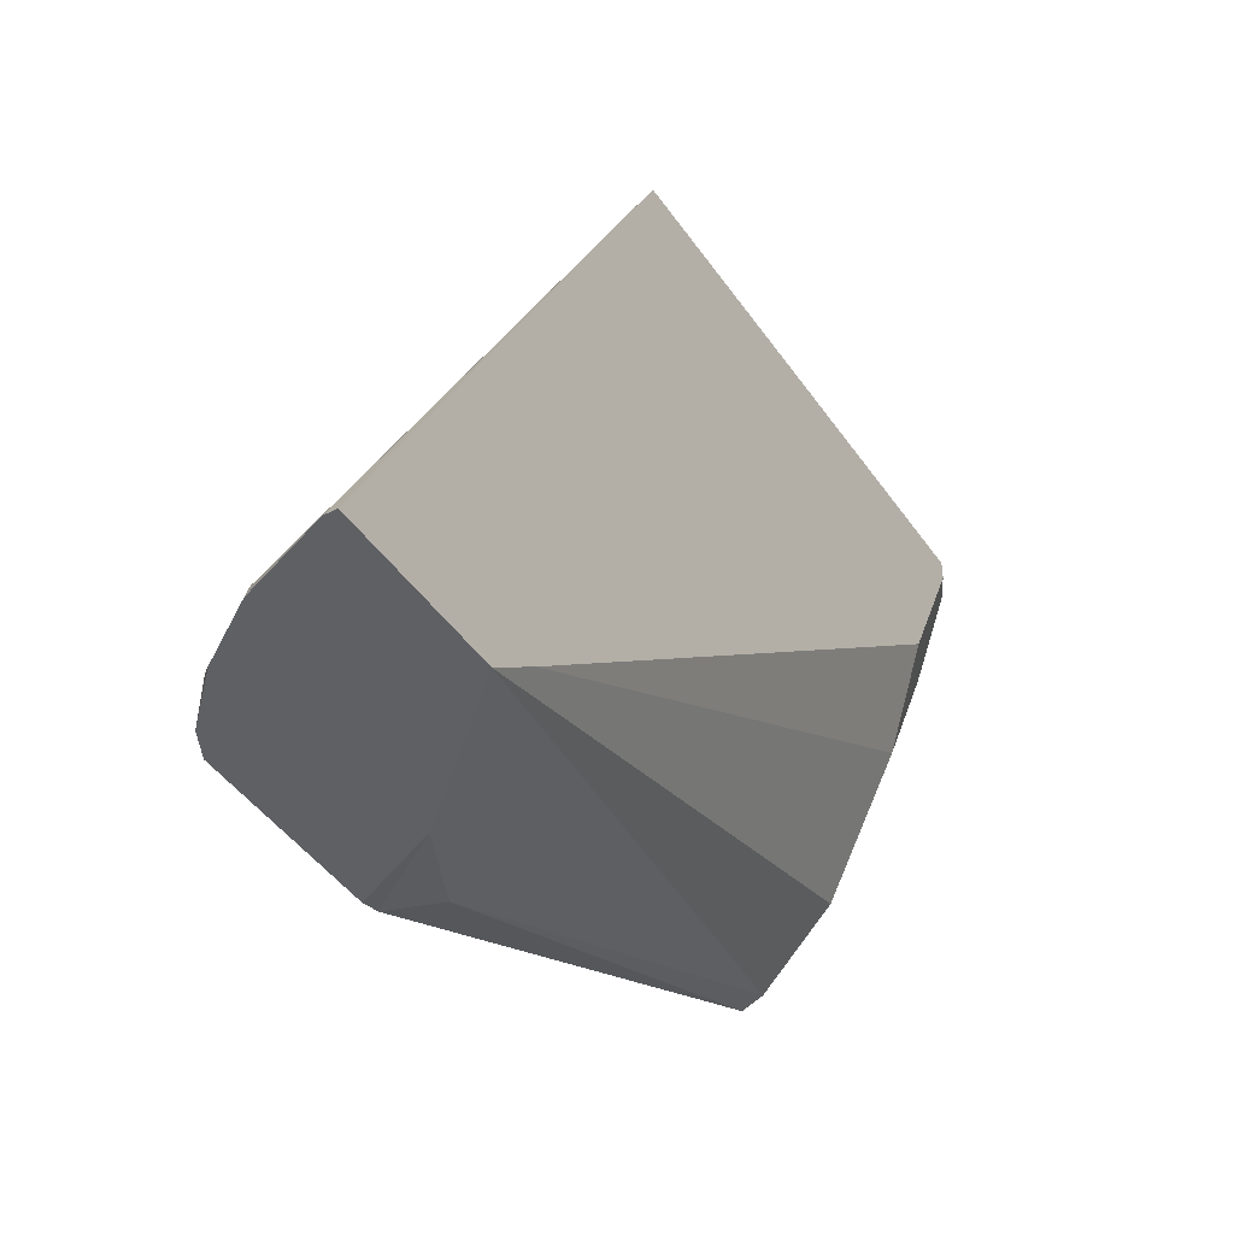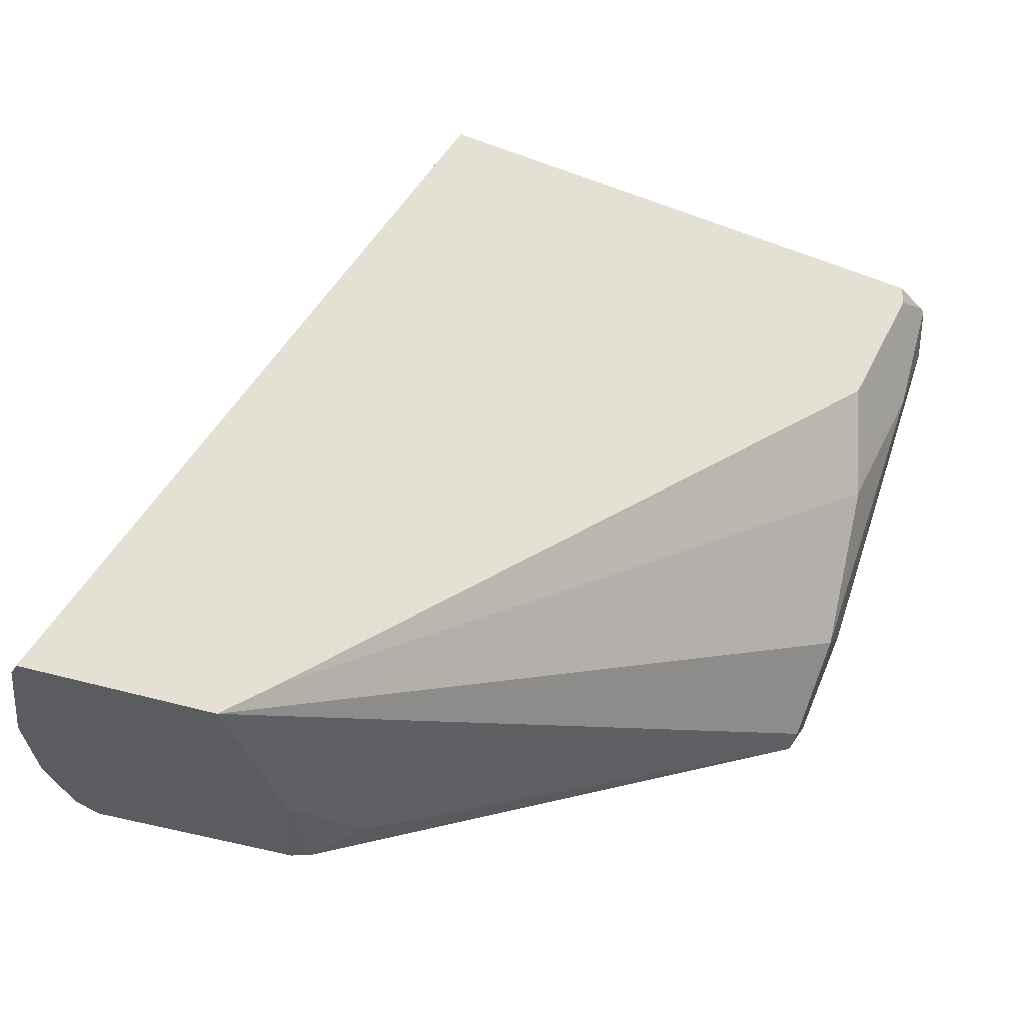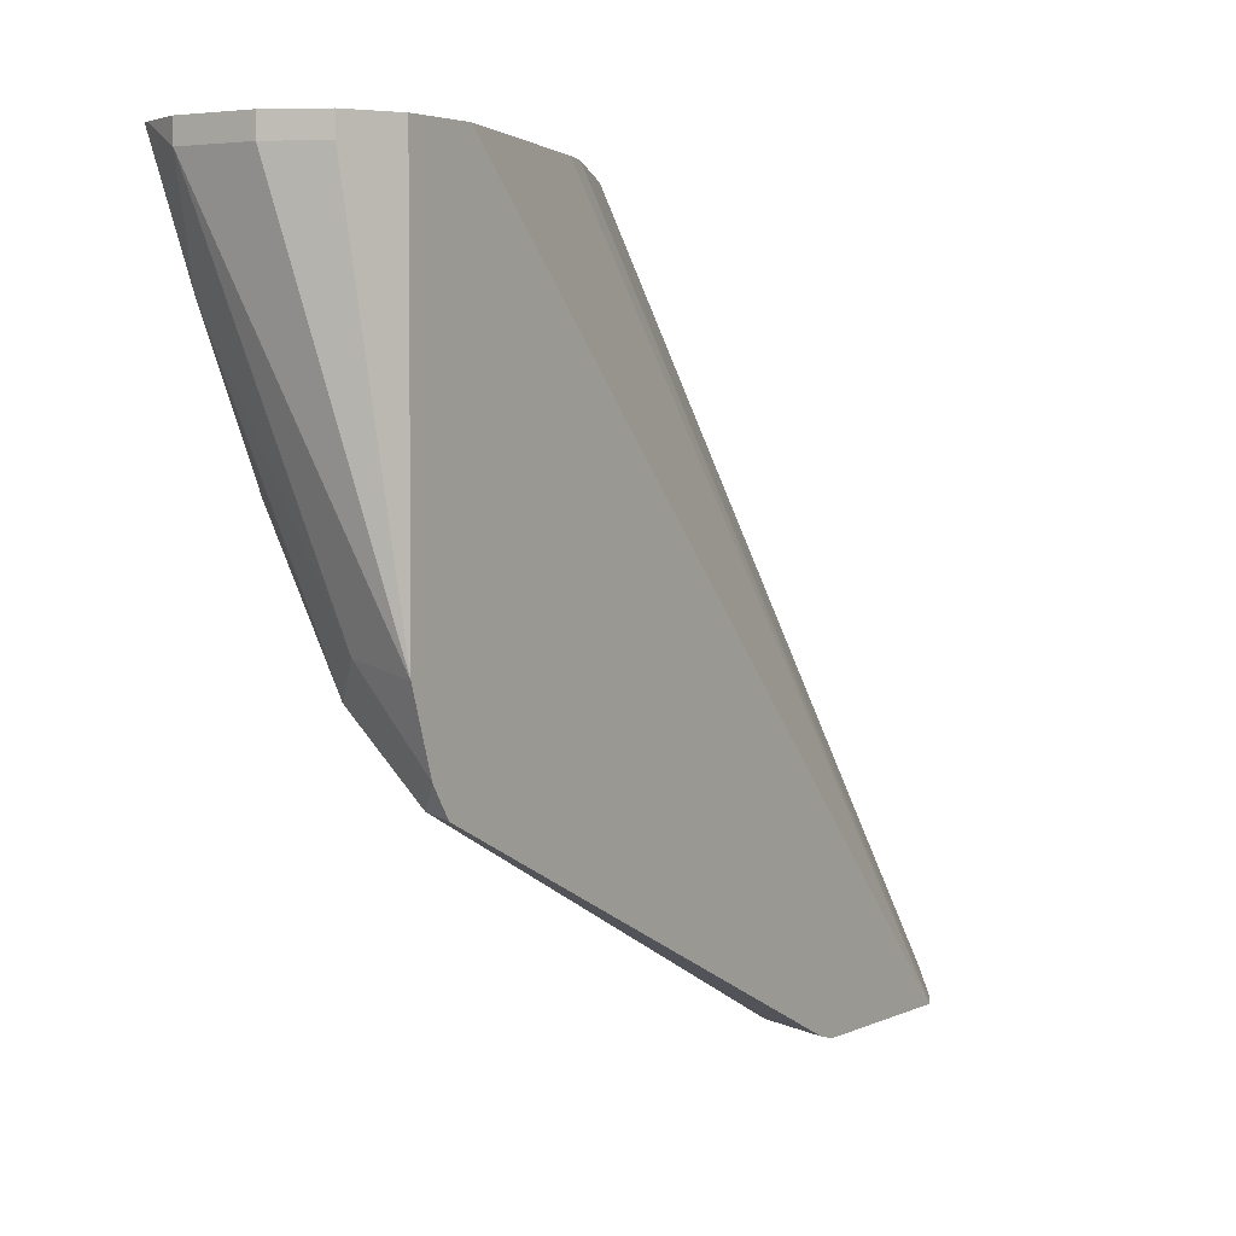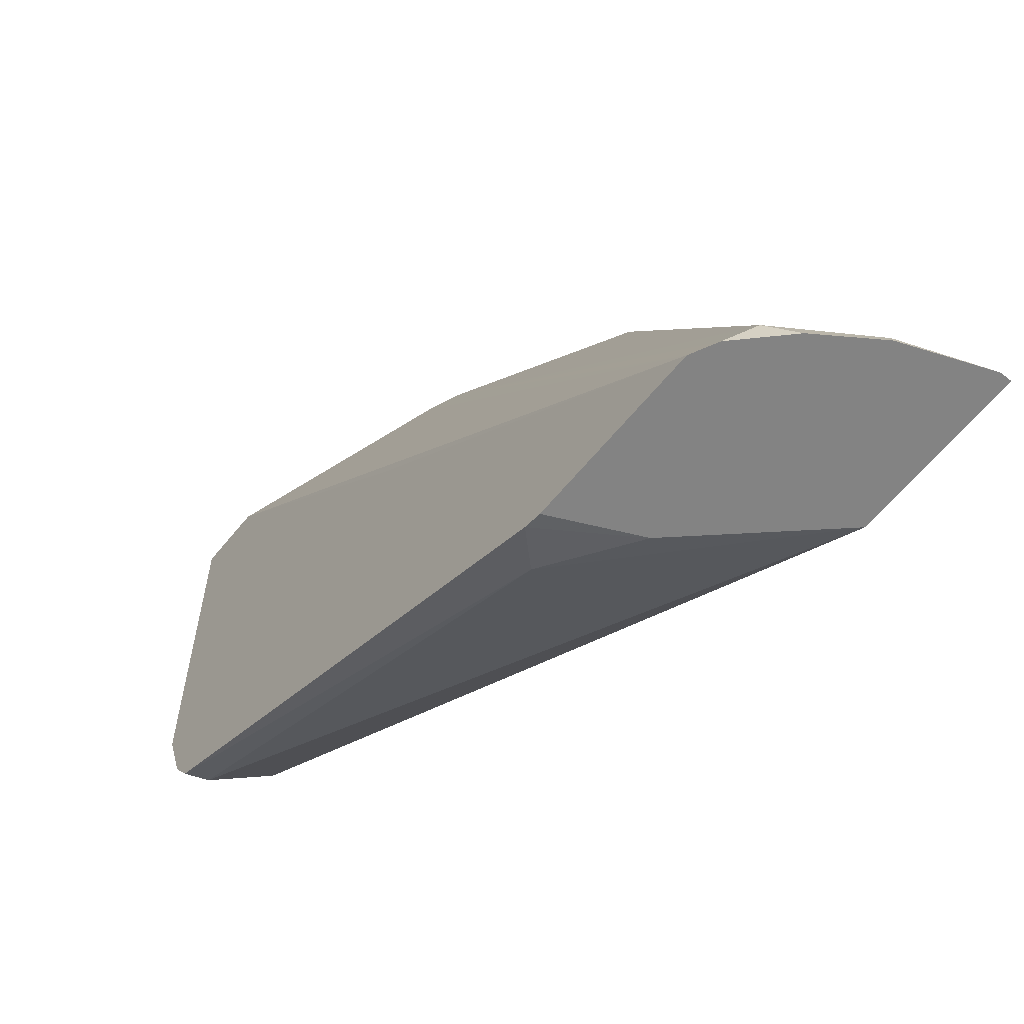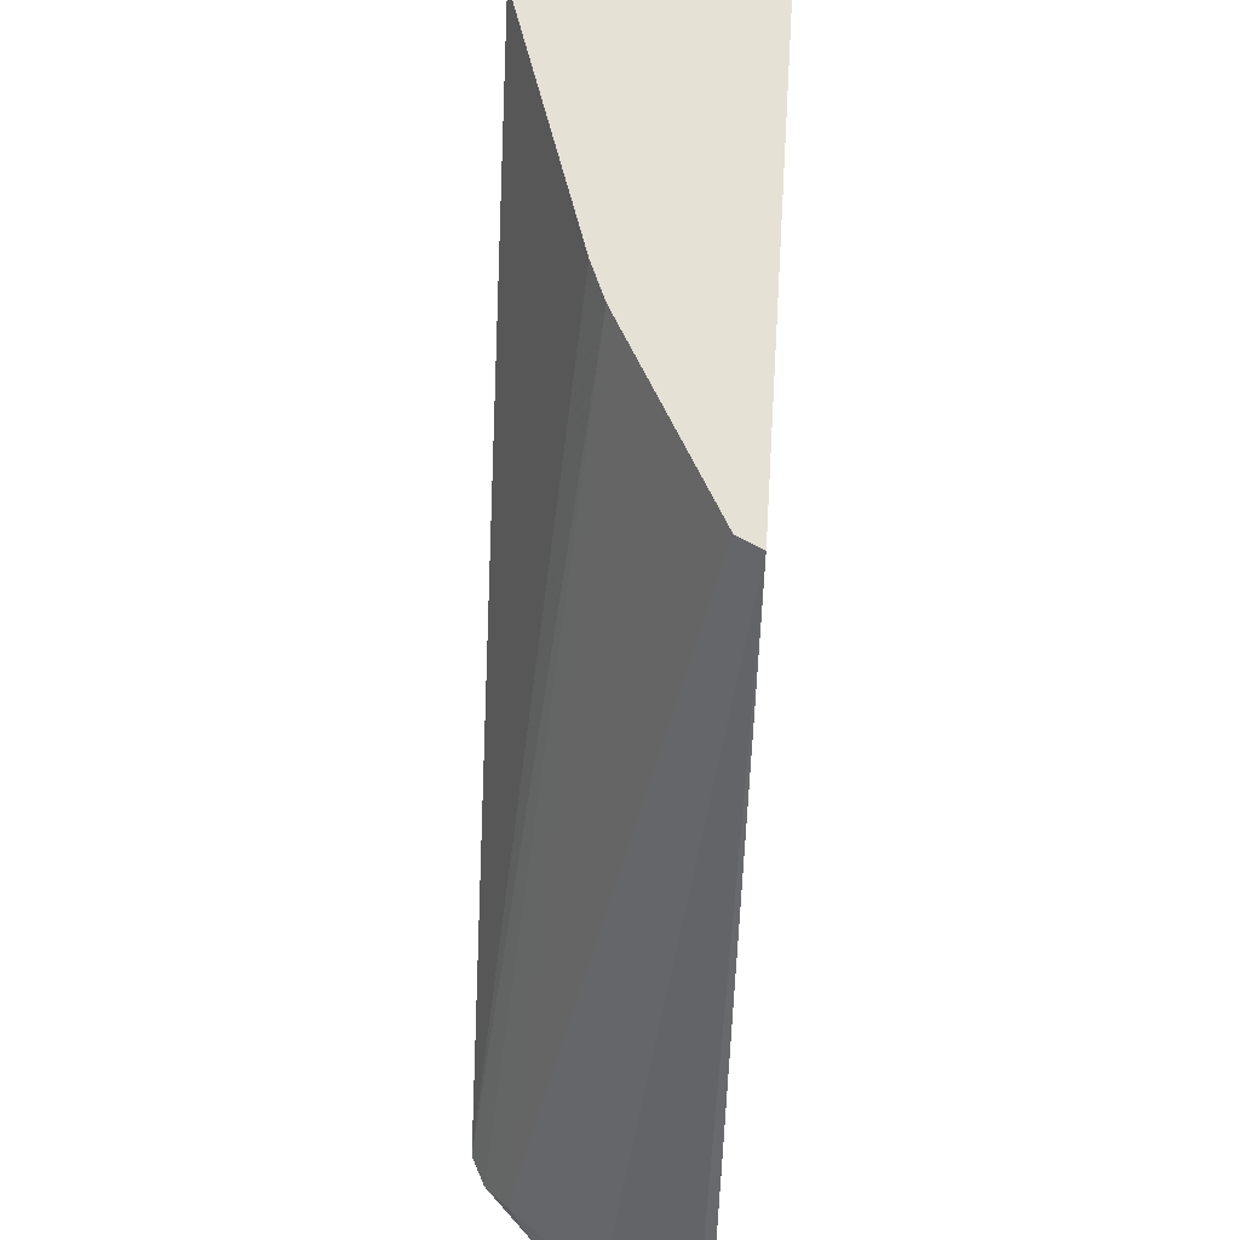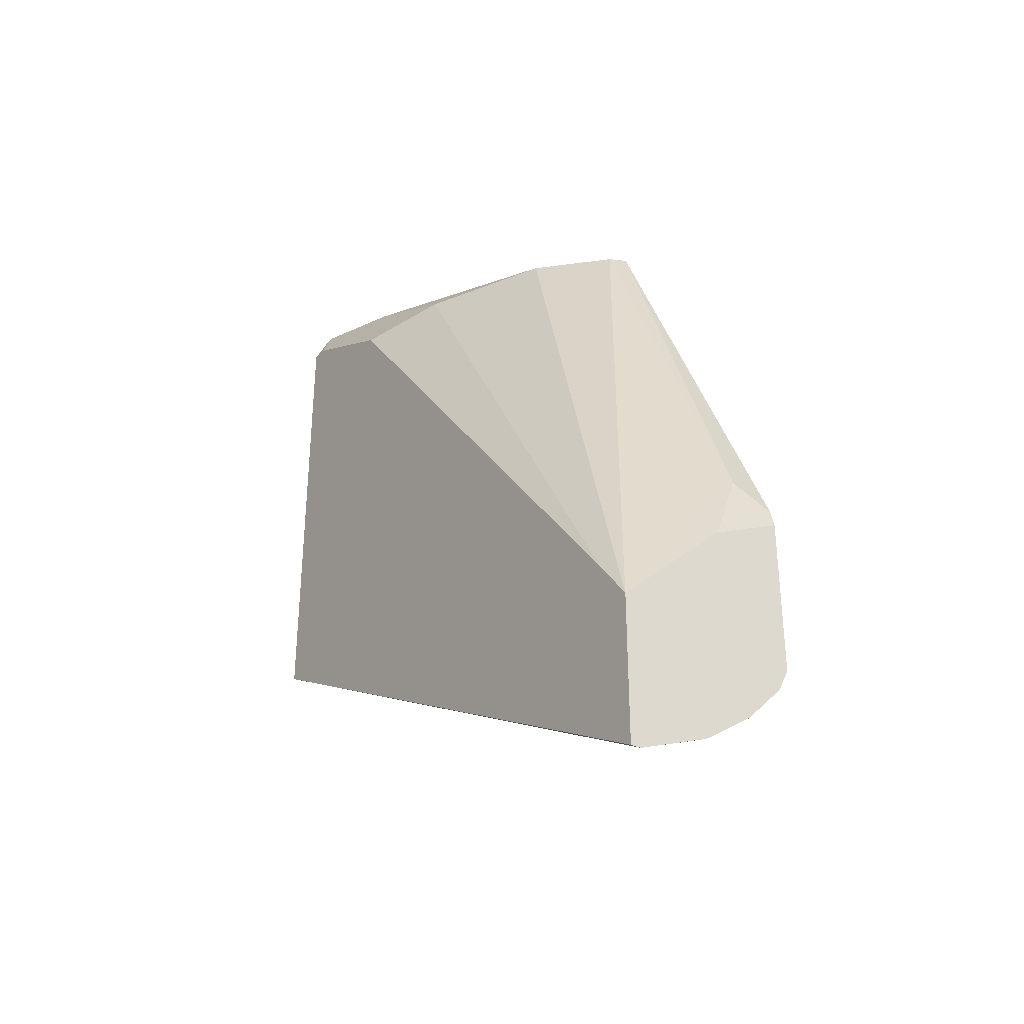
<metadata>
{"format":"obj","ext":"obj","renderer":"f3d","projection":"perspective","resolution":1024,"background":"white","views":[{"elev":-43.6,"azim":31.9,"up":"+Z"},{"elev":-33.9,"azim":62.8,"up":"+Z"},{"elev":3.5,"azim":-147.2,"up":"+Z"},{"elev":-61.0,"azim":-38.8,"up":"+Z"},{"elev":64.6,"azim":3.6,"up":"+Z"},{"elev":-32.4,"azim":145.8,"up":"+Y"}]}
</metadata>
<code>
v 0.2924 0.4721 0.009444
v 0.2834 0.4766 0.009444
v 0.2495 0.3146 -0.3146
v 0.287 0.2988 -0.3195
v 0.2924 0.2988 -0.3195
v 0.2924 0.7167 0.009444
v 0.282 0.4773 0.009444
v 0.2115 0.3417 -0.3091
v 0.2485 0.3136 -0.3195
v 0.2924 0.3758 -0.3195
v 0.2924 0.7167 0.0004278
v 0.2834 0.7347 0.009444
v 0.2372 0.5584 0.009444
v 0.2011 0.3521 -0.3195
v 0.2219 0.3313 -0.3195
v 0.2396 0.3195 -0.3195
v 0.2924 0.3989 -0.3012
v 0.2337 0.429 -0.3195
v 0.2115 0.4719 -0.3091
v 0.2061 0.6942 -0.2061
v 0.2386 0.6942 -0.1735
v 0.2924 0.7163 -0.0004738
v 0.2817 0.7373 0.009444
v 0.2305 0.5749 0.009444
v 0.1952 0.3639 -0.3195
v 0.2712 0.6942 -0.1085
v 0.2924 0.6838 -0.06555
v 0.1952 0.4467 -0.3195
v 0.1952 0.4555 -0.3173
v 0.1952 0.6964 -0.2083
v 0.1952 0.7051 -0.1952
v 0.2224 0.7104 -0.1573
v 0.2712 0.7267 -0.0434
v 0.2924 0.7154 -0.002245
v 0.2766 0.7321 -0.01628
v 0.2603 0.7484 -2.299e-05
v 0.2792 0.739 0.009444
v 0.1953 0.6833 0.009444
v 0.1952 0.3666 -0.3168
v 0.2766 0.6996 -0.08136
v 0.1952 0.7158 -0.163
v 0.2278 0.7484 -2.299e-05
v 0.2603 0.7484 0.009444
v 0.1953 0.7159 0.009444
v 0.1952 0.6833 -0.06523
v 0.1952 0.5857 -0.1085
v 0.1952 0.5531 -0.1302
v 0.1952 0.5369 -0.1464
v 0.1952 0.423 -0.2604
v 0.1952 0.3742 -0.3091
v 0.1952 0.7159 -0.1626
v 0.2061 0.7376 -2.299e-05
v 0.2278 0.7484 0.009444
v 0.2061 0.7376 0.009444
v 0.1952 0.7159 -0.1301
v 0.1952 0.7037 -0.09769
f 25 48 47
f 25 30 29
f 25 29 28
f 25 31 30
f 25 41 31
f 25 51 41
f 25 55 51
f 25 56 55
f 25 45 56
f 25 46 45
f 25 47 46
f 25 49 48
f 20 32 21
f 25 39 50
f 24 38 25
f 23 36 37
f 23 33 36
f 23 35 33
f 23 34 35
f 22 34 23
f 21 33 26
f 21 32 33
f 20 31 32
f 25 38 39
f 25 50 49
f 26 33 40
f 44 56 45
f 27 40 34
f 51 54 52
f 51 55 54
f 44 55 56
f 44 54 55
f 42 54 53
f 42 52 54
f 42 51 52
f 41 51 42
f 38 50 39
f 38 49 50
f 38 48 49
f 26 40 27
f 38 47 48
f 38 45 46
f 38 44 45
f 36 41 42
f 36 43 37
f 36 53 43
f 36 42 53
f 34 40 35
f 33 35 40
f 32 36 33
f 32 41 36
f 31 41 32
f 38 46 47
f 20 30 31
f 19 29 30
f 18 29 19
f 2 7 3
f 1 7 2
f 1 13 7
f 1 24 13
f 1 38 24
f 1 44 38
f 1 54 44
f 1 53 54
f 1 43 53
f 1 37 43
f 1 23 37
f 1 12 23
f 1 6 12
f 1 11 6
f 1 22 11
f 1 34 22
f 1 27 34
f 1 17 27
f 1 10 17
f 1 5 10
f 1 4 5
f 19 30 20
f 1 2 3
f 3 8 9
f 3 9 4
f 1 3 4
f 4 9 16
f 3 7 8
f 17 26 27
f 17 21 26
f 13 25 14
f 13 24 25
f 11 23 12
f 11 22 23
f 10 21 17
f 10 20 21
f 10 19 20
f 10 18 19
f 8 13 14
f 18 28 29
f 8 15 16
f 8 14 15
f 7 13 8
f 6 11 12
f 4 10 5
f 4 18 10
f 4 28 18
f 4 25 28
f 4 14 25
f 4 15 14
f 4 16 15
f 8 16 9

</code>
